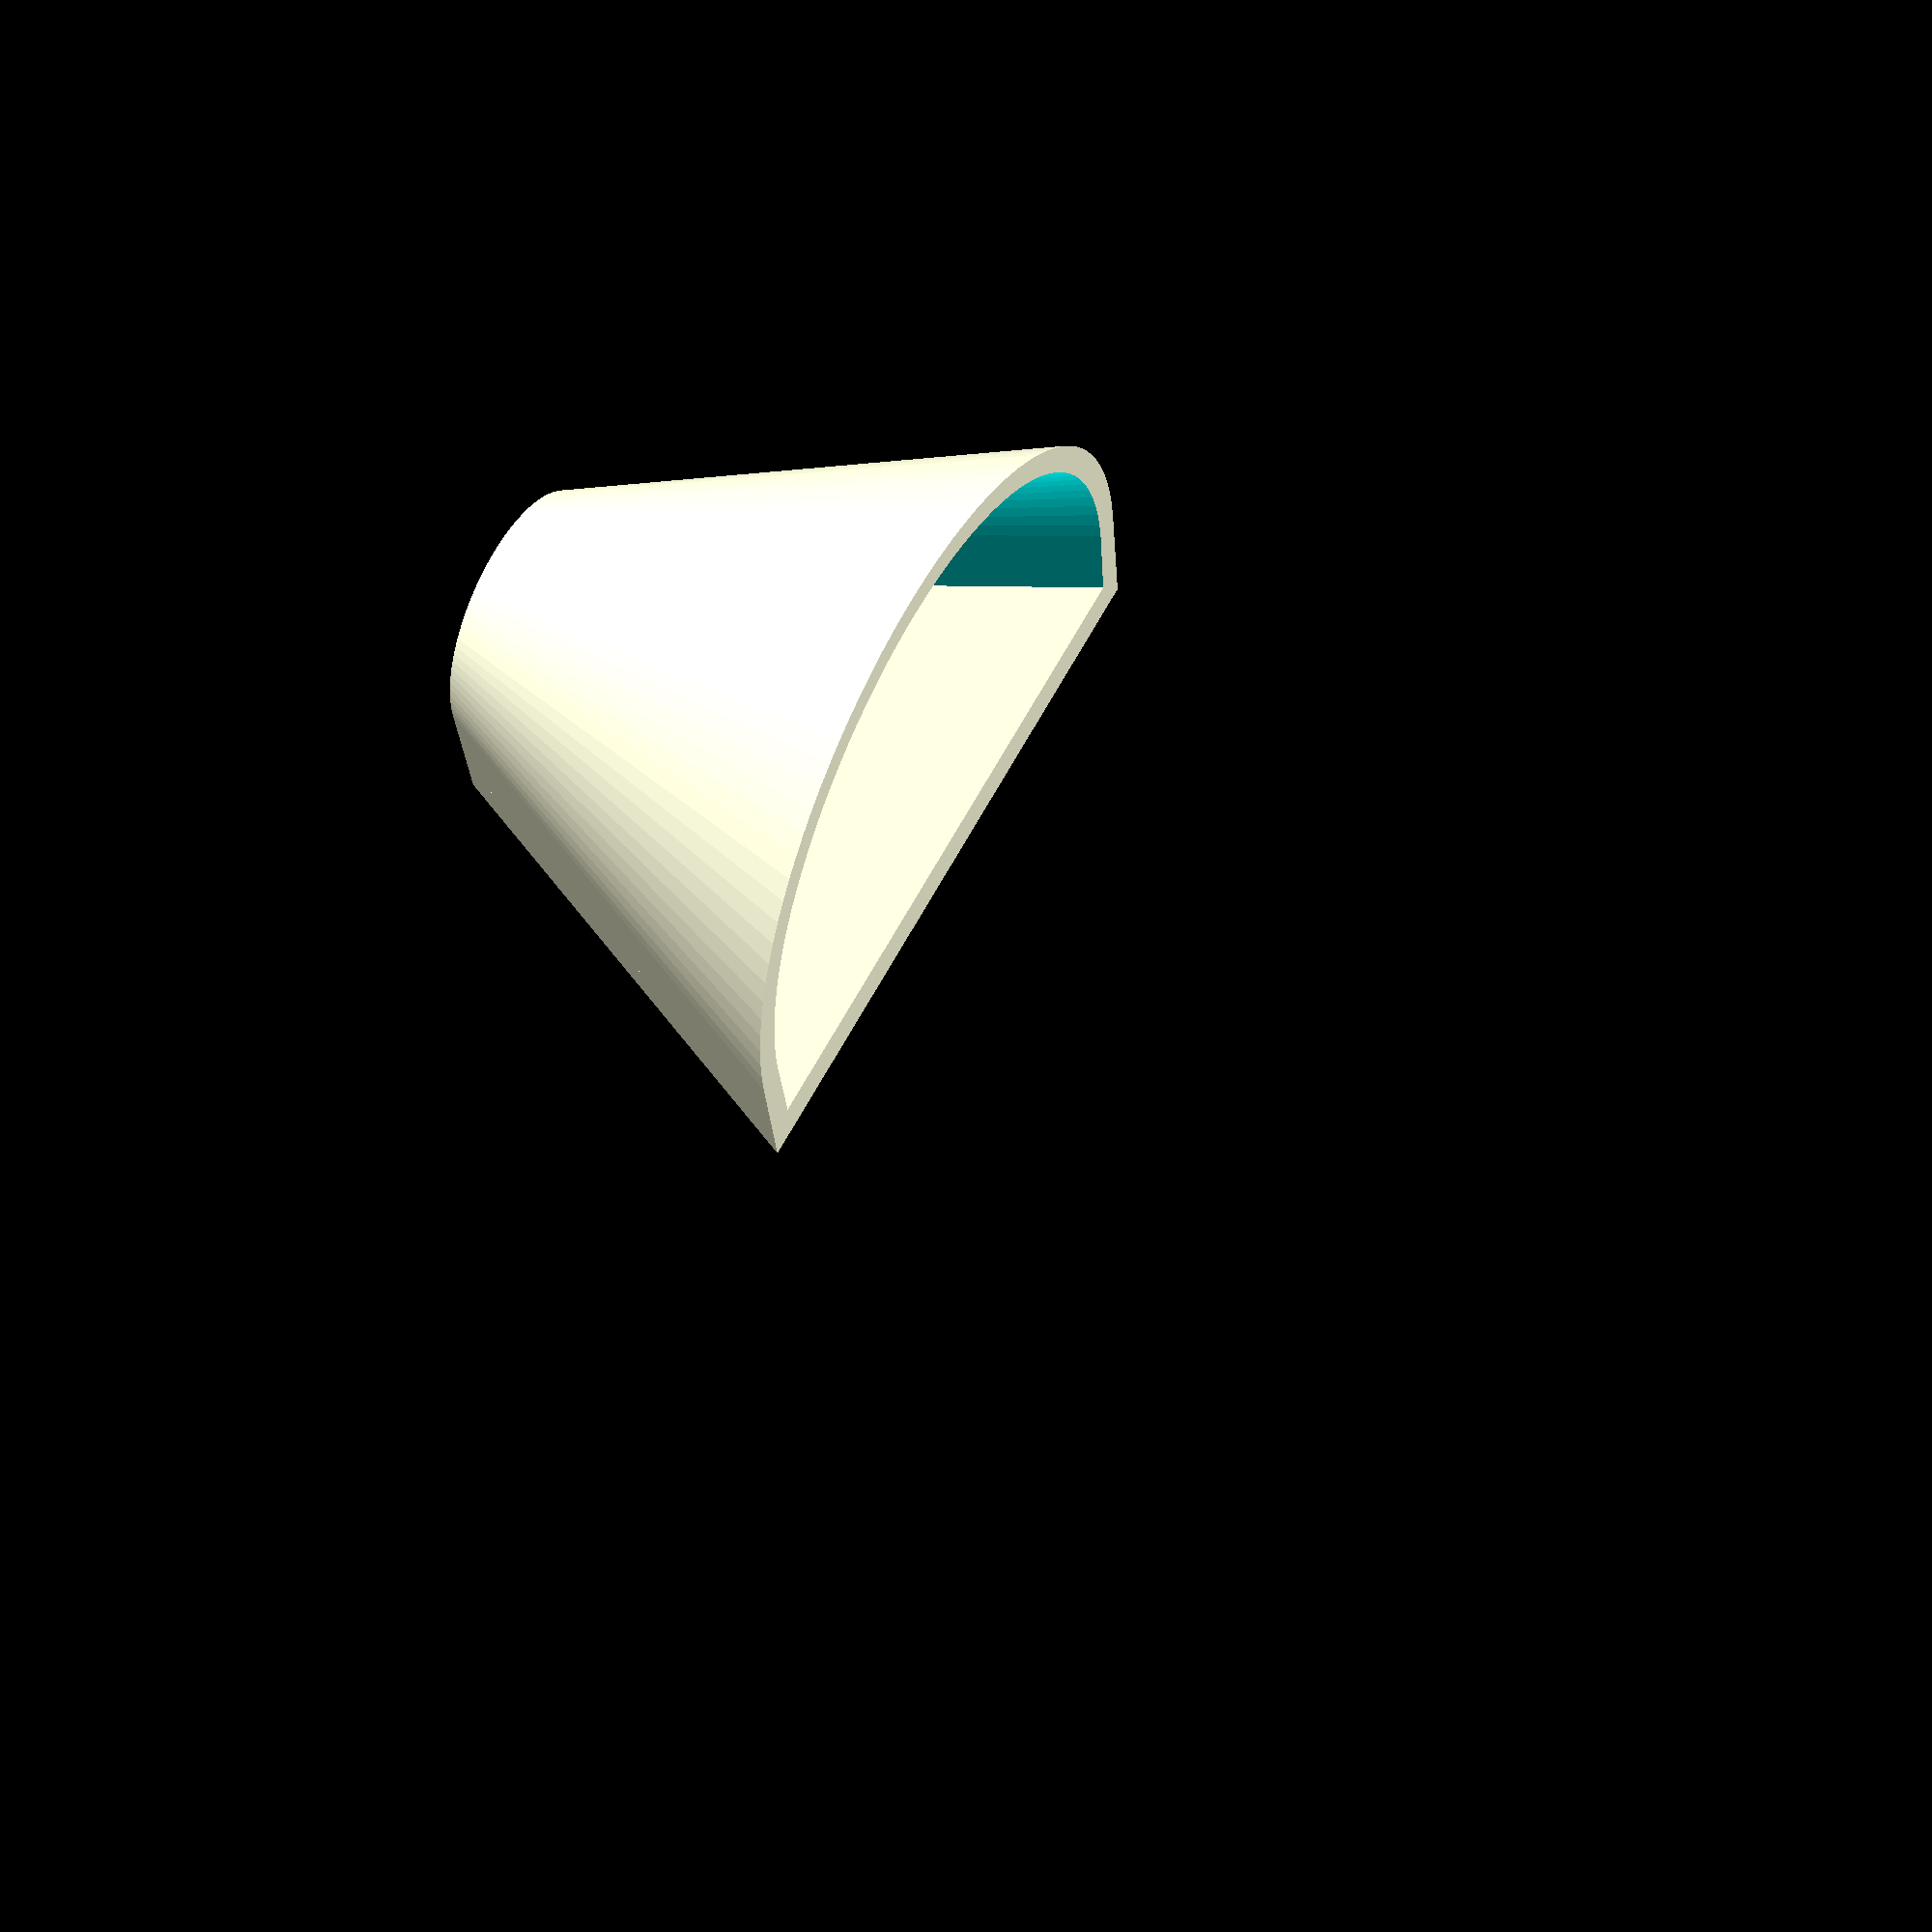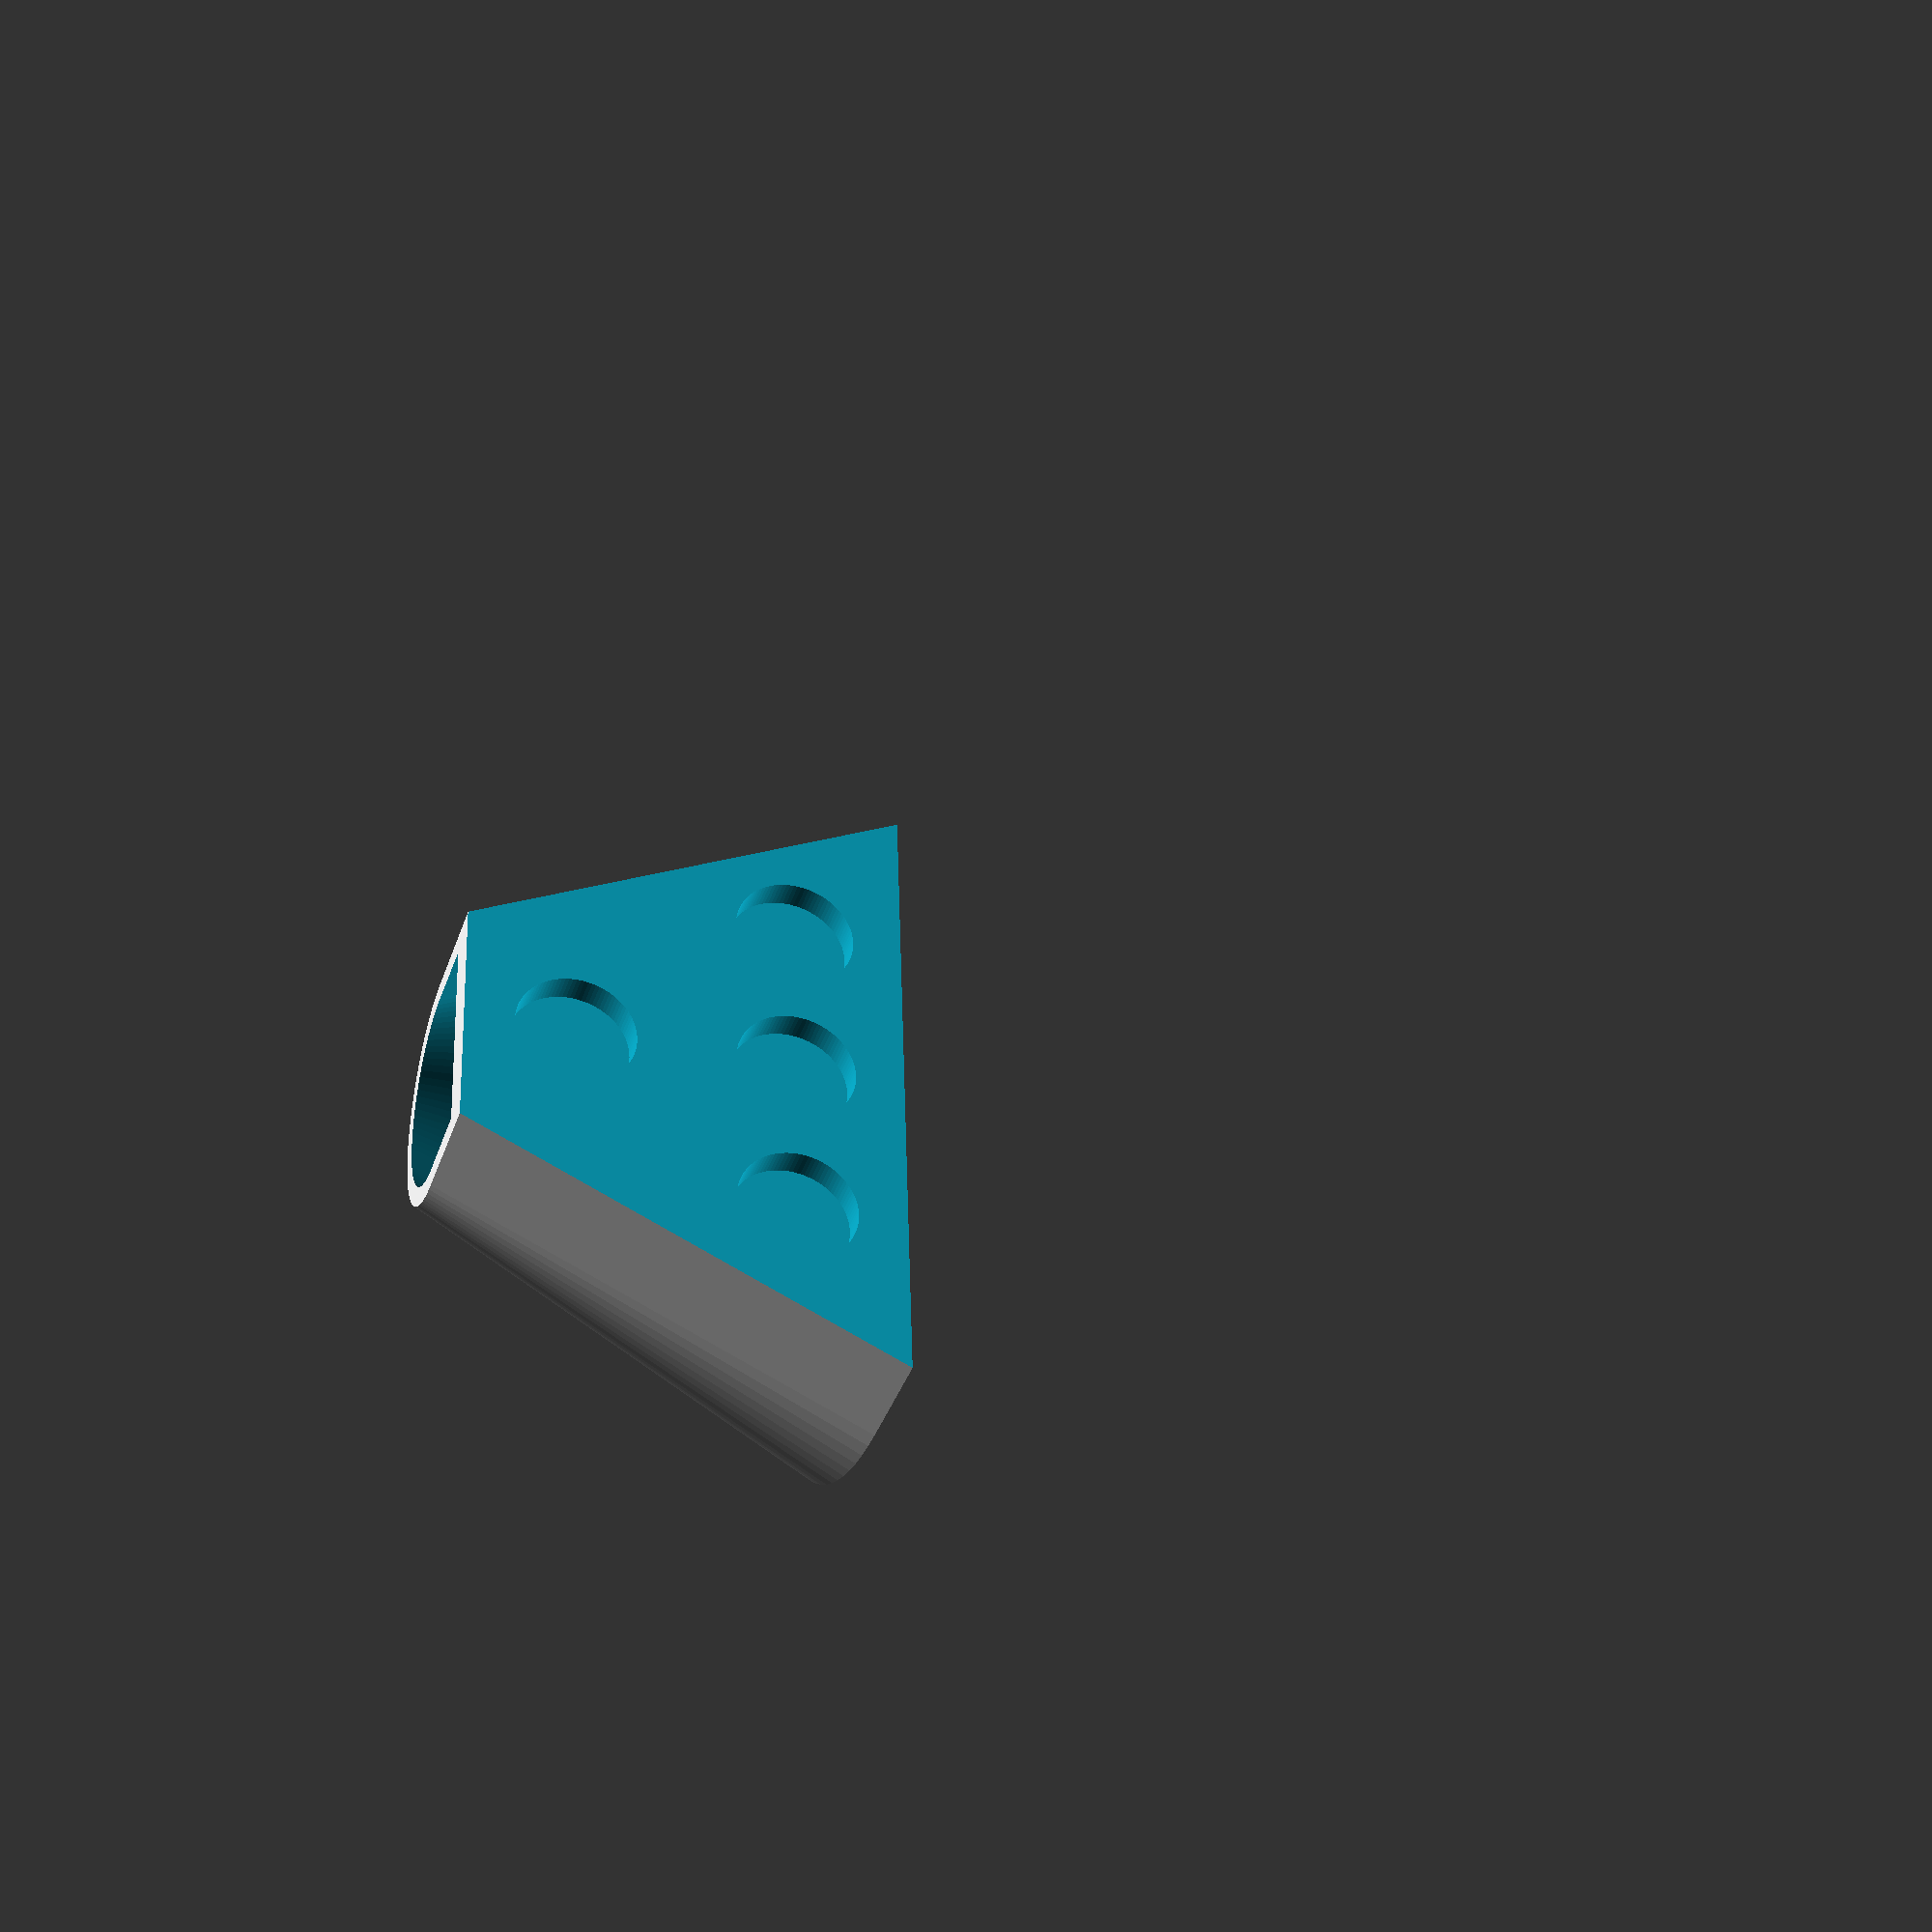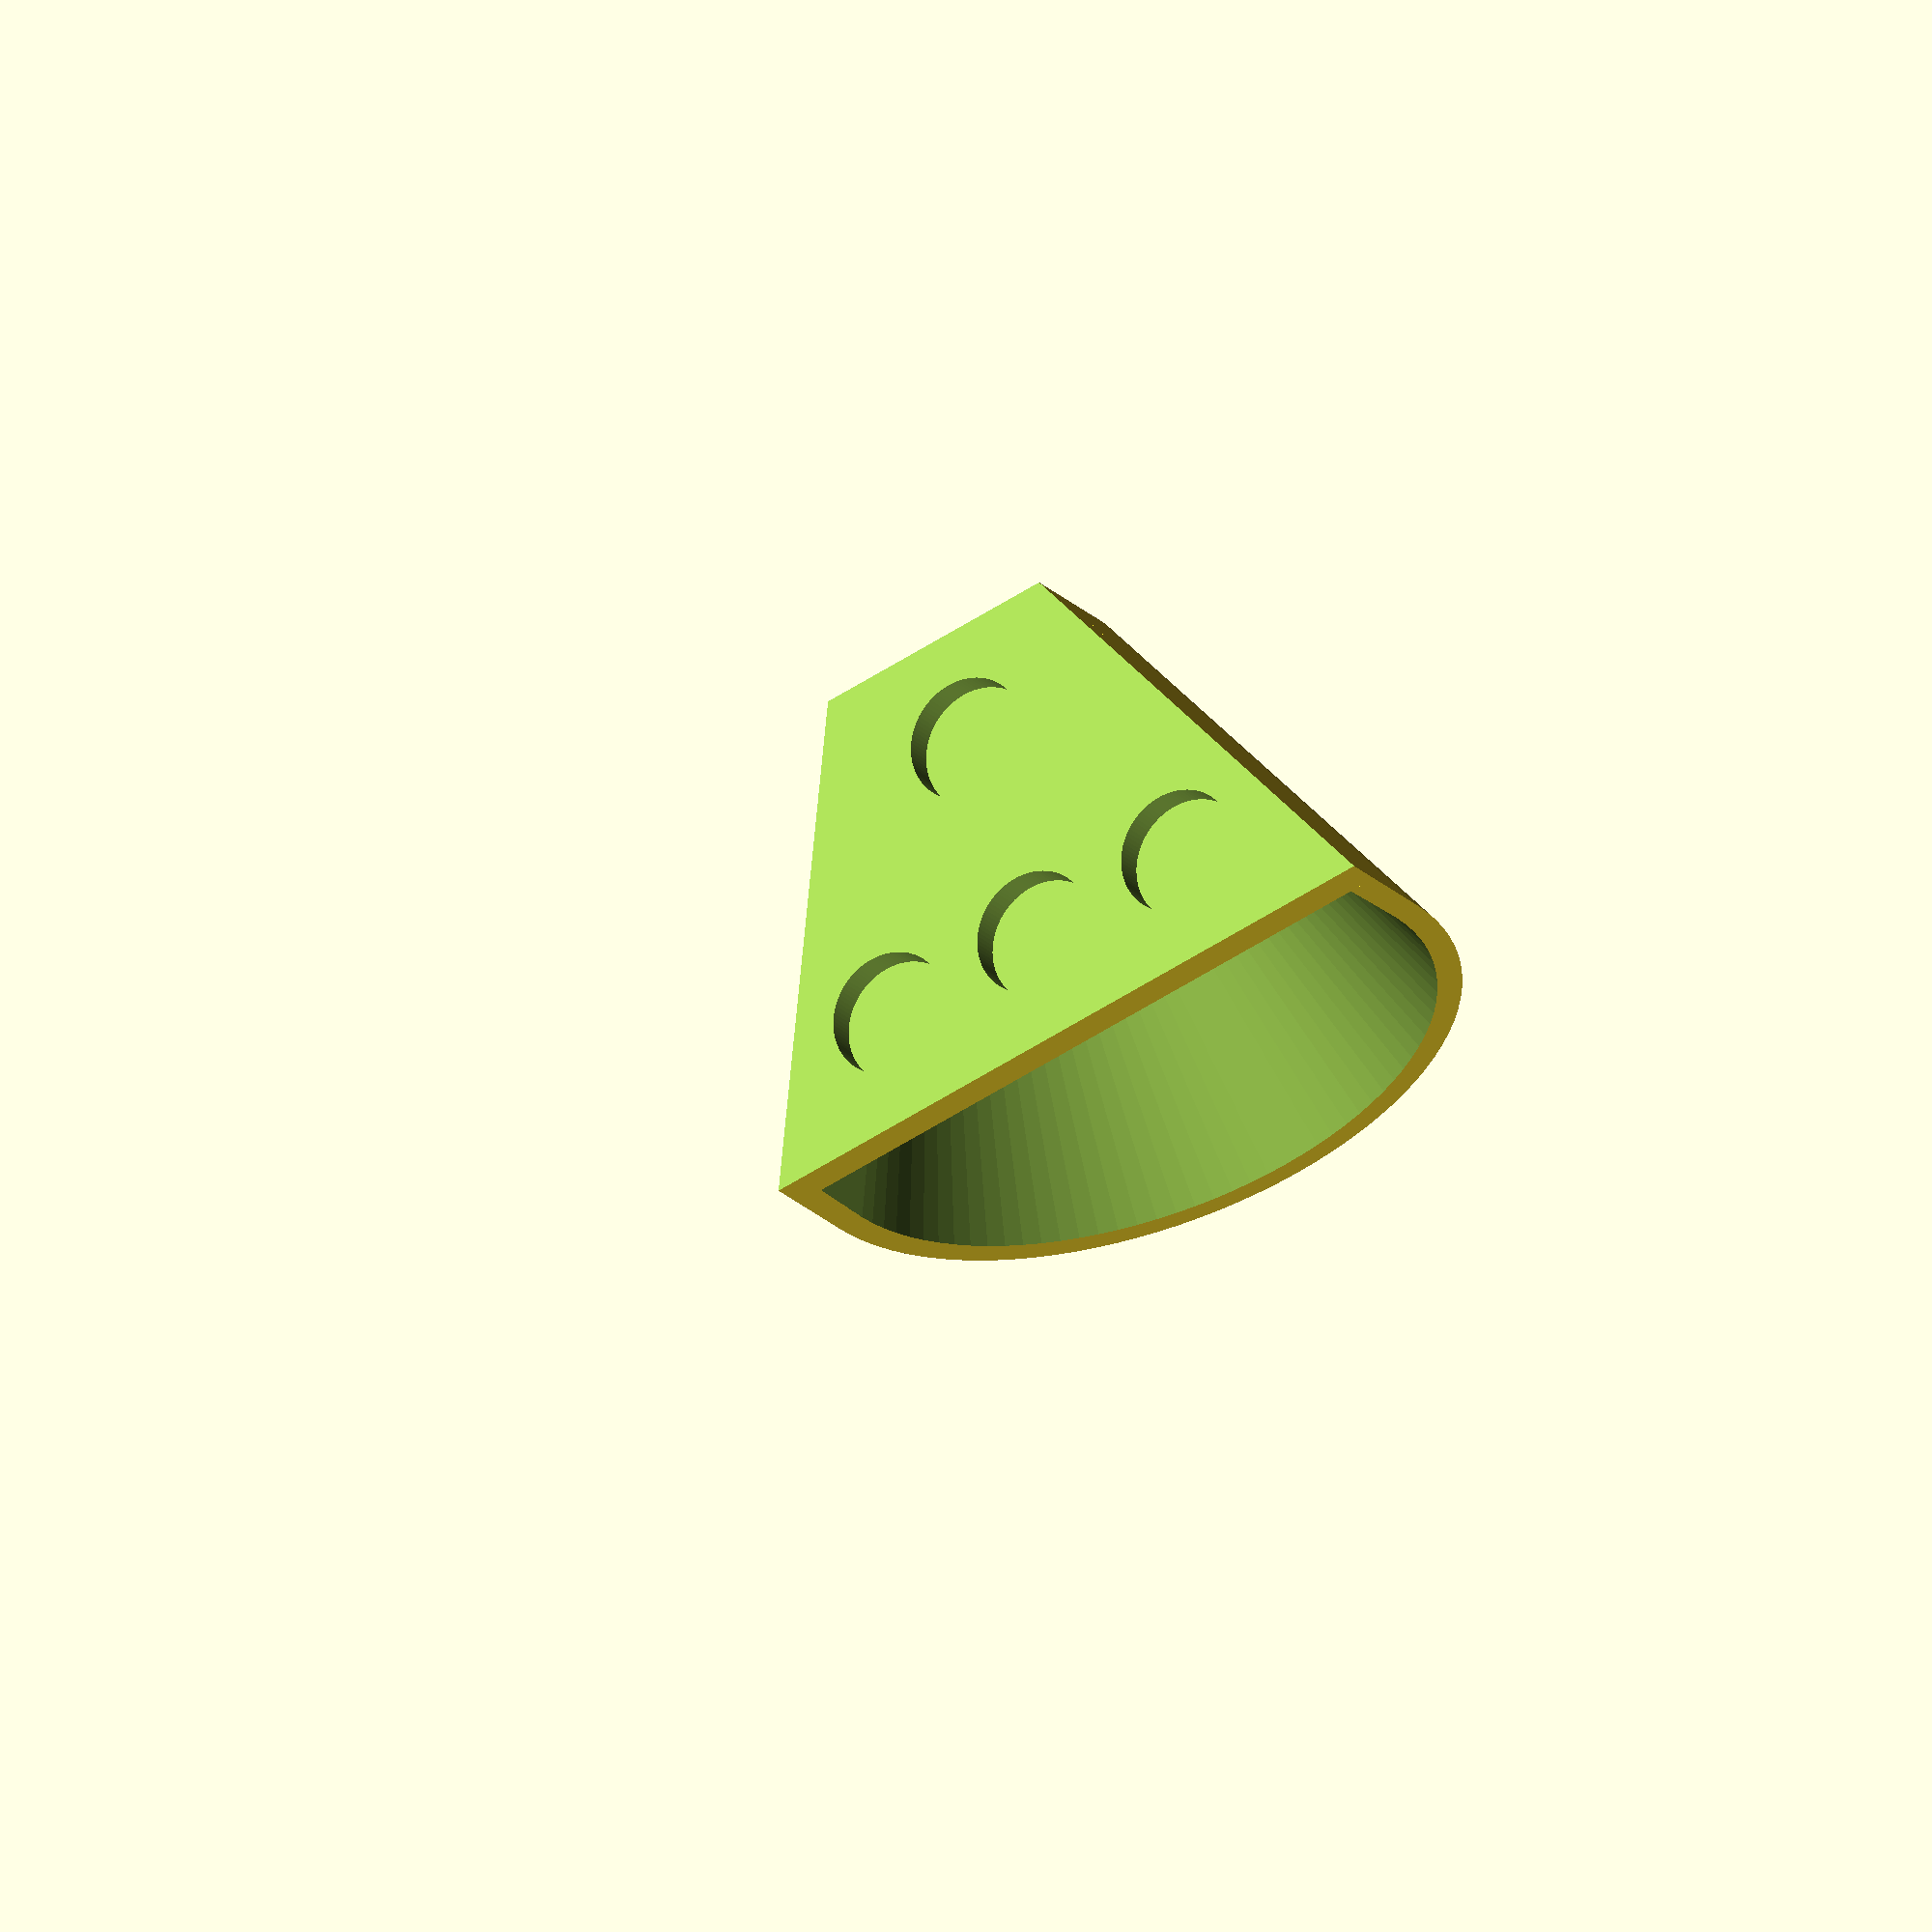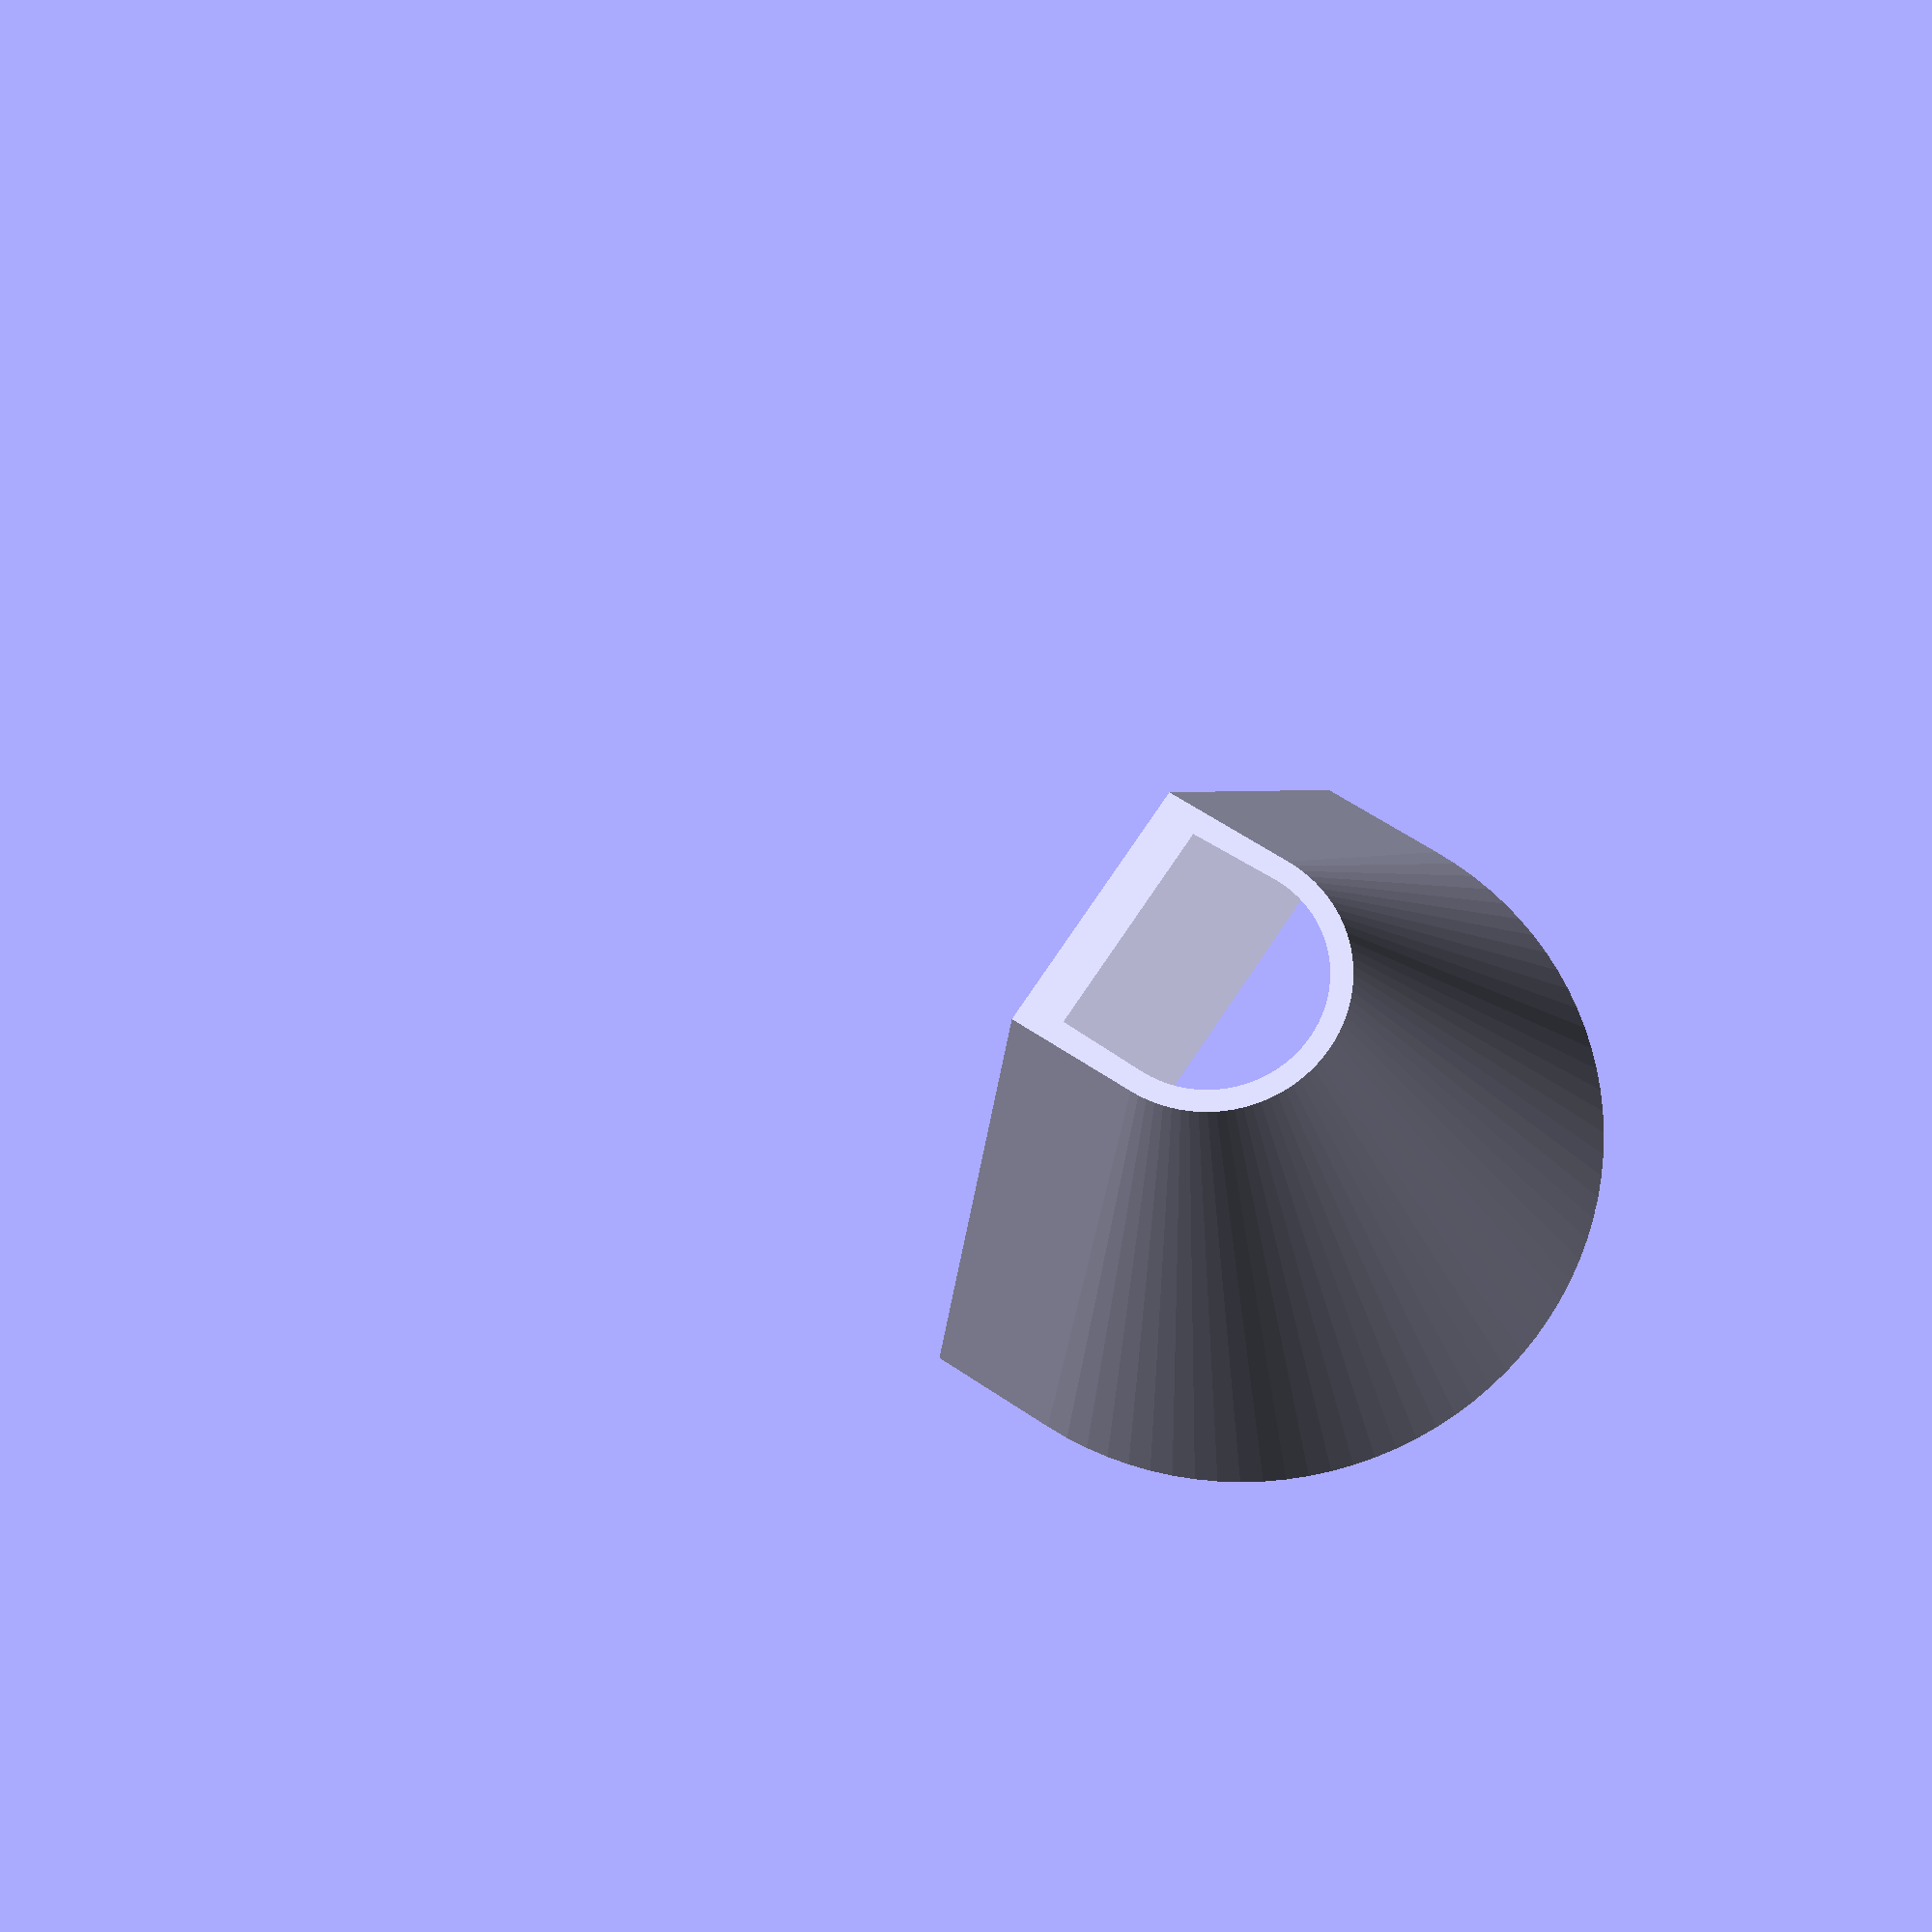
<openscad>
// Funnel
//
// Copyright (c) 2020 Jan Pieper (jhpieper.github@gmail.com)
//
// This code is hosted at github.com/jhpieper/marble-run under the MIT license.
// The 3D objects (STL files) are also hosted on thingiverse.com under
// the Creative Commons Attribution 4.0 International (CC BY 4.0) license.
//
// Permission is hereby granted, free of charge, to any person obtaining a copy
// of this software and associated documentation files (the "Software"), to
// deal in the Software without restriction, including without limitation the
// rights to use, copy, modify, merge, publish, distribute, sublicense, and/or
// sell copies of the Software, and to permit persons to whom the Software is
// furnished to do so, subject to the following conditions:
//
// The above copyright notice and this permission notice shall be included in
// all copies or substantial portions of the Software.
//
// THE SOFTWARE IS PROVIDED "AS IS", WITHOUT WARRANTY OF ANY KIND, EXPRESS OR
// IMPLIED, INCLUDING BUT NOT LIMITED TO THE WARRANTIES OF MERCHANTABILITY,
// FITNESS FOR A PARTICULAR PURPOSE AND NONINFRINGEMENT. IN NO EVENT SHALL THE
// AUTHORS OR COPYRIGHT HOLDERS BE LIABLE FOR ANY CLAIM, DAMAGES OR OTHER
// LIABILITY, WHETHER IN AN ACTION OF CONTRACT, TORT OR OTHERWISE, ARISING
// FROM, OUT OF OR IN CONNECTION WITH THE SOFTWARE OR THE USE OR OTHER DEALINGS
// IN THE SOFTWARE.

magnet_radius = 5.5;  // Use 10x2mm magnets. 5.5 radius is good for hotgluing.  Use ~5 when just pushing magnets in.

$fn=100;

translate([0,0,40]) rotate([0,180,0])  // rotate & move for printing
difference() {
  hull() {
    cylinder(h=40, r1=11, r2=30);
    translate([0,-11,0]) cylinder(h=40, r1=11, r2=30);
  }
  difference() {
    hull() {
      cylinder(h=41, r1=9, r2=28);
      translate([0,-11,-.5]) cylinder(h=41, r1=9, r2=28);
    }
    // back wall
    translate([-40,-3.5,0]) cube(80);
  }
  // Cut the back
  translate([-40,0,-1]) cube(80);
  
  // magnets
  translate([0, 0.3, 10]) rotate(a=[90,0,0]) cylinder(h=3, r=magnet_radius);
  translate([0, 0.3, 30]) rotate(a=[90,0,0]) cylinder(h=3, r=magnet_radius);
  translate([15, 0.3, 30]) rotate(a=[90,0,0]) cylinder(h=3, r=magnet_radius);
  translate([-15, 0.3, 30]) rotate(a=[90,0,0]) cylinder(h=3, r=magnet_radius);
}
</openscad>
<views>
elev=125.6 azim=7.6 roll=61.8 proj=p view=wireframe
elev=32.6 azim=84.3 roll=72.0 proj=p view=solid
elev=119.8 azim=210.5 roll=16.6 proj=o view=wireframe
elev=199.9 azim=124.3 roll=173.0 proj=p view=wireframe
</views>
